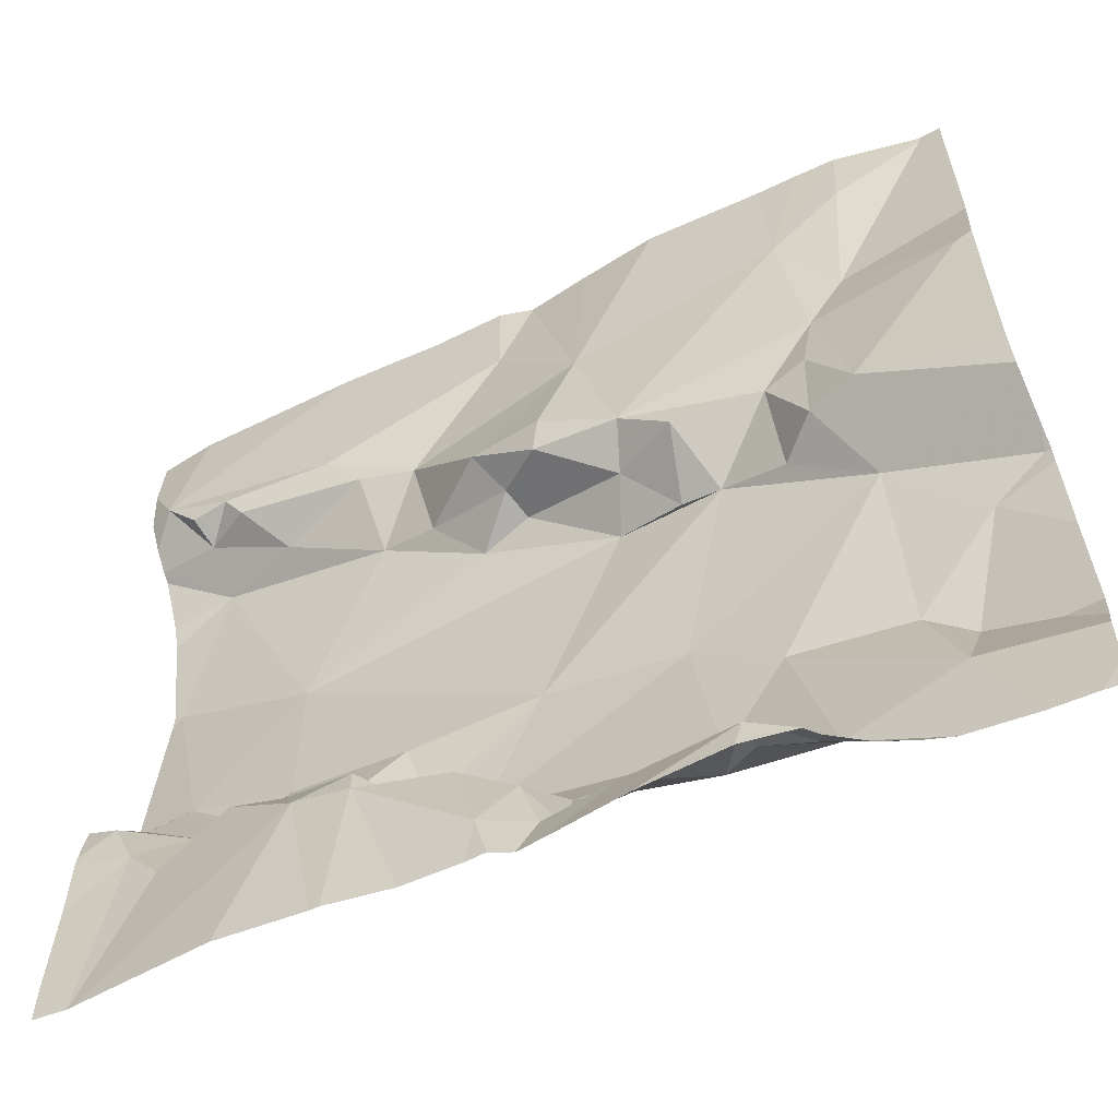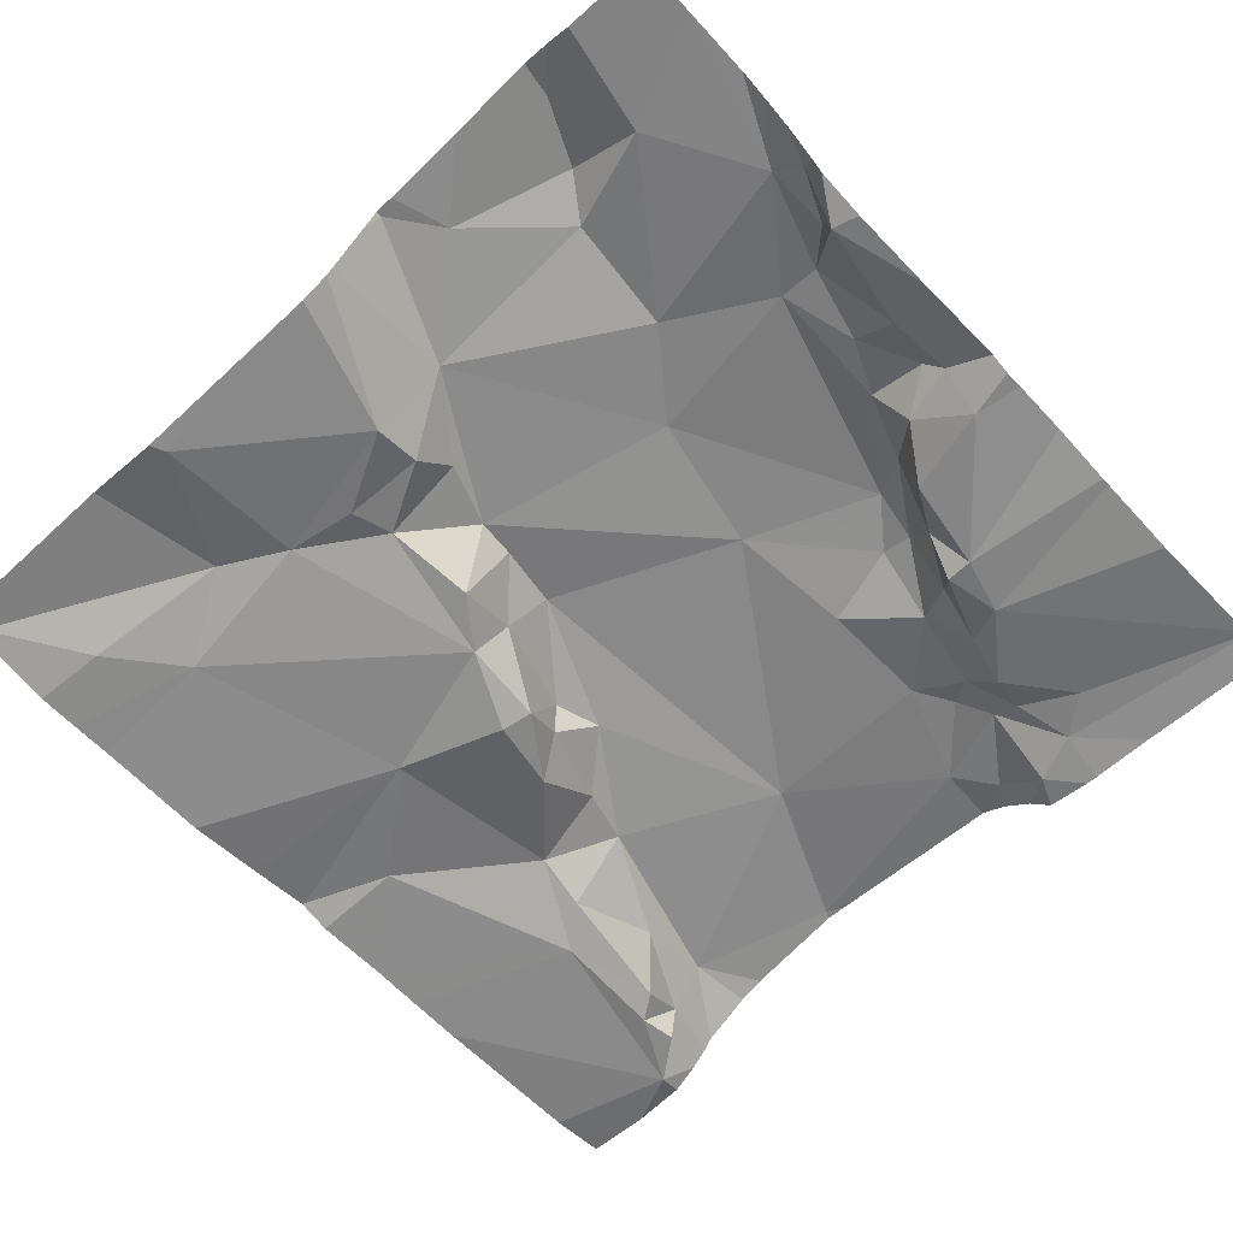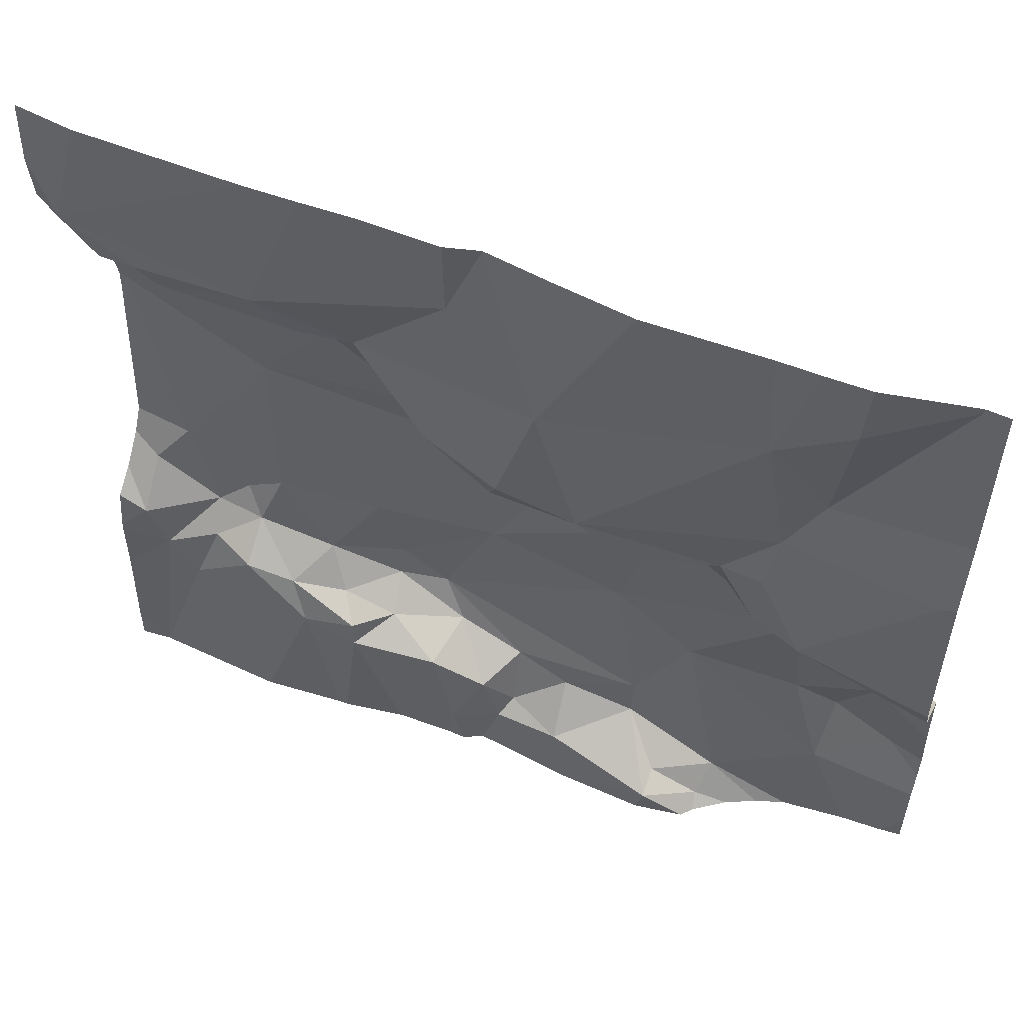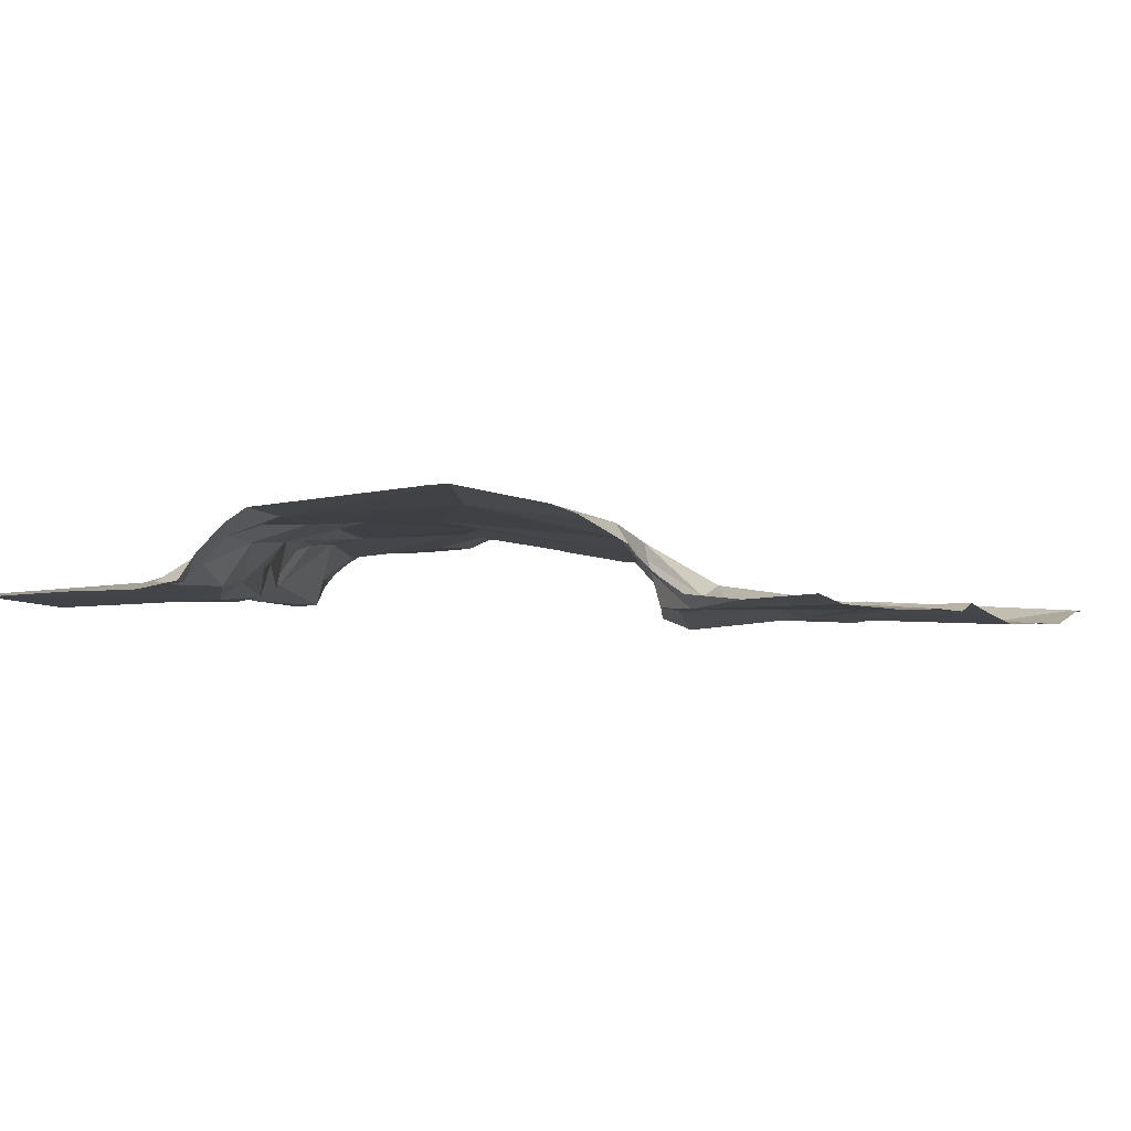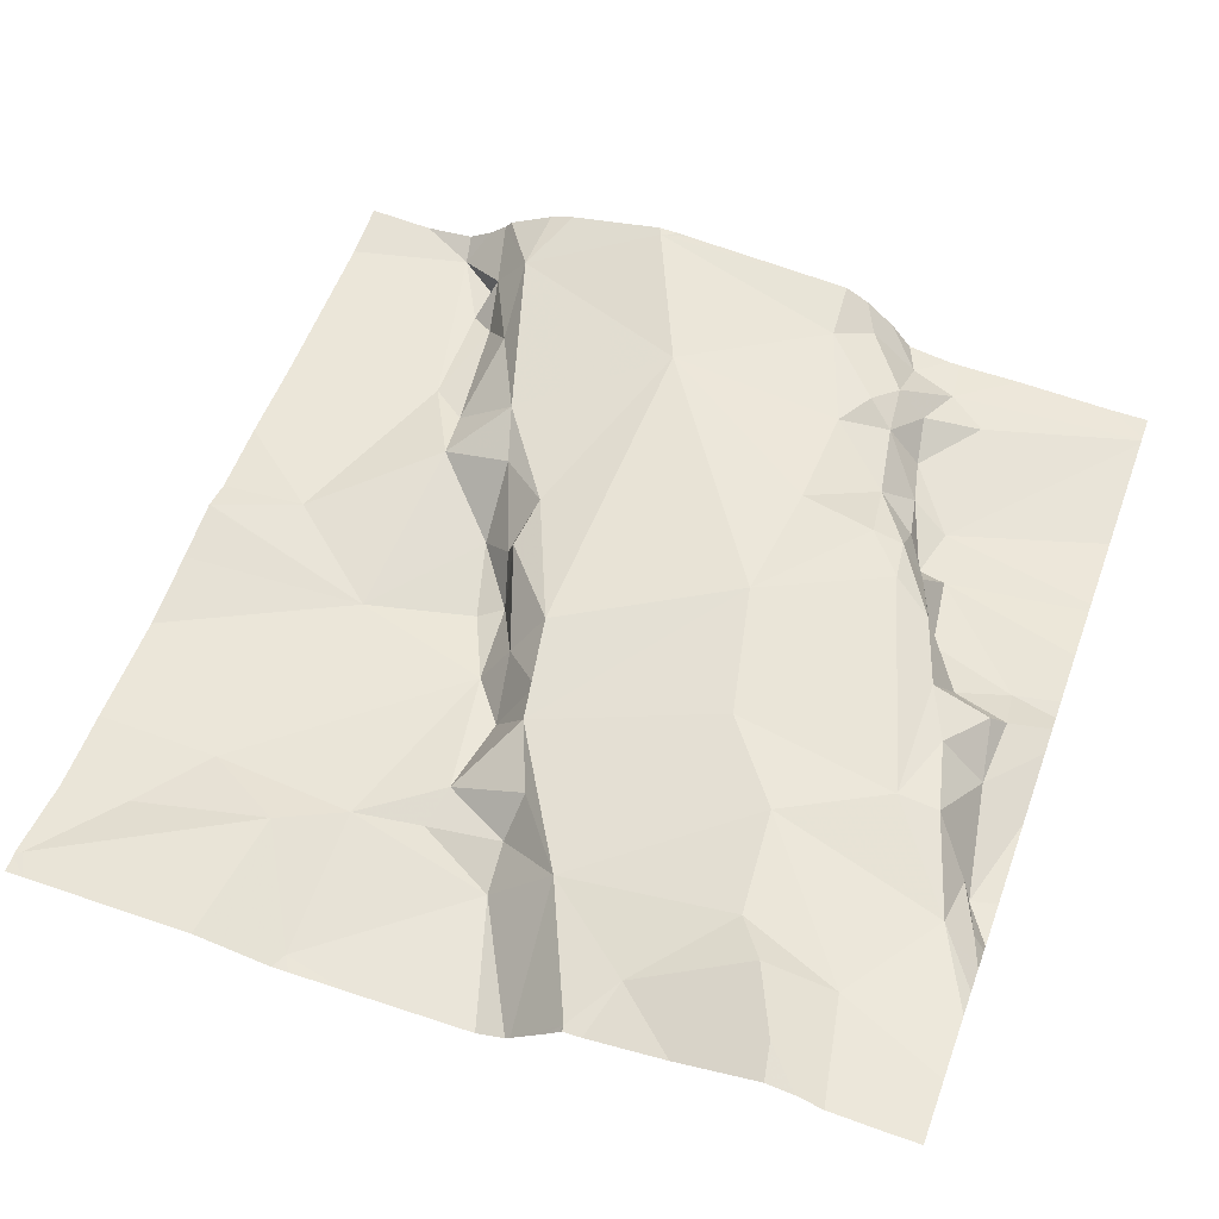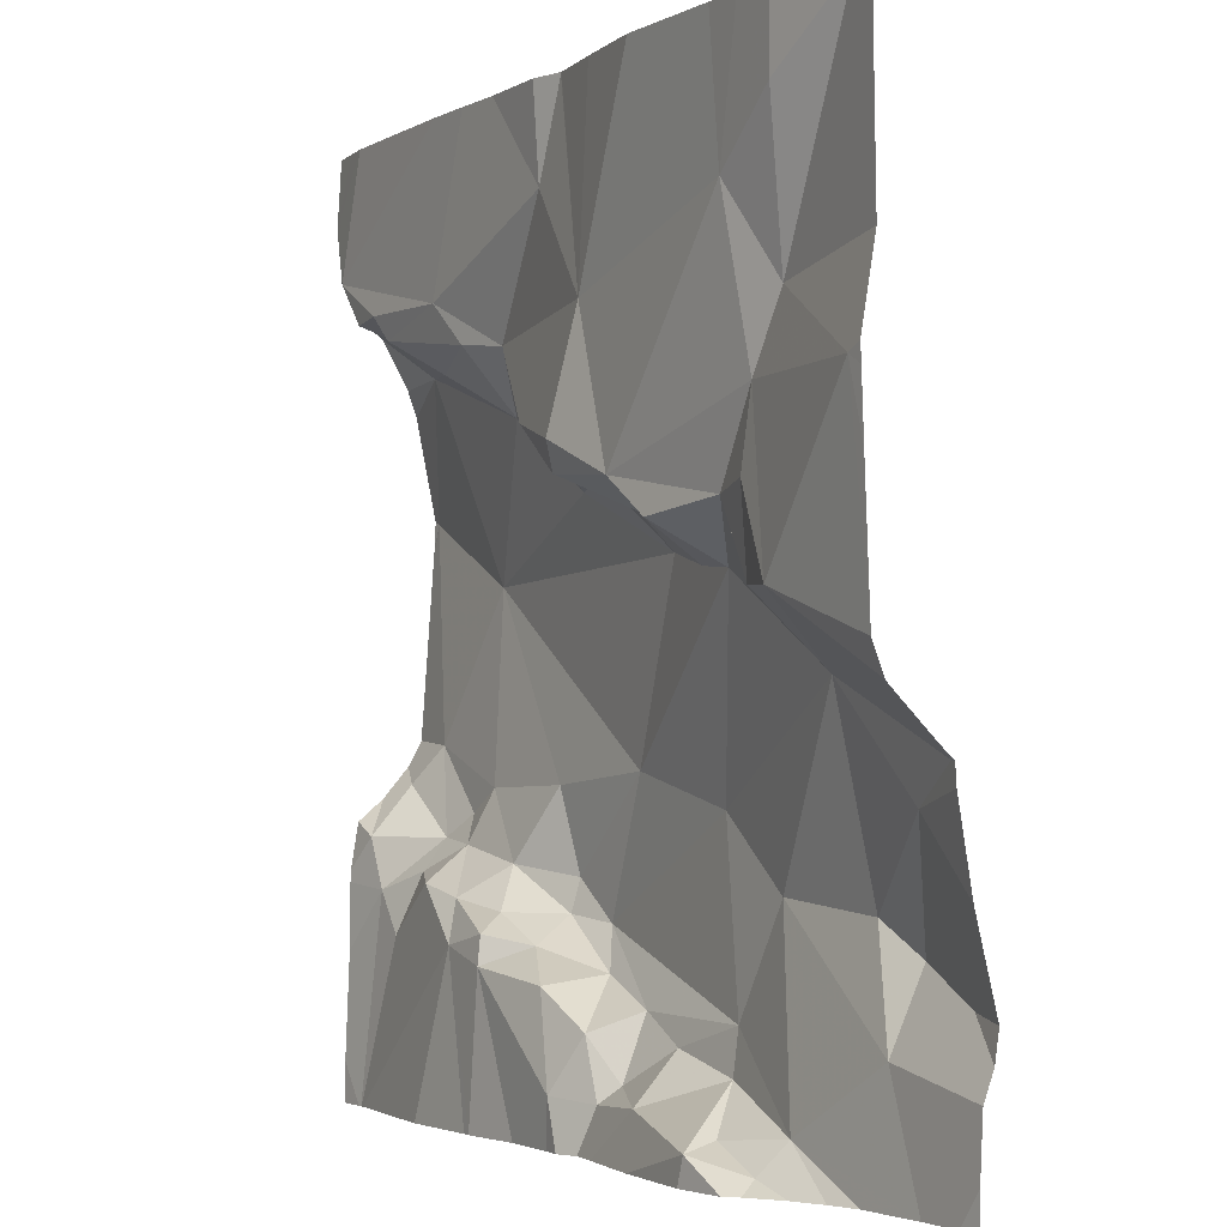
<metadata>
{"format":"obj","ext":"obj","renderer":"f3d","projection":"perspective","resolution":1024,"background":"white","views":[{"elev":-59.4,"azim":-153.9,"up":"+Y"},{"elev":-61.5,"azim":-47.0,"up":"+Z"},{"elev":56.2,"azim":-157.8,"up":"+Y"},{"elev":-2.3,"azim":116.1,"up":"+Z"},{"elev":56.6,"azim":-70.0,"up":"+Z"},{"elev":-2.3,"azim":-119.3,"up":"+Y"}]}
</metadata>
<code>
v -127.4 211.9 500.6
v -127 211.9 500.6
v -127.3 211.9 500.6
v -127.1 211.9 500.6
v -126.9 210.9 500.6
v -127.5 211.9 500.6
v -127 211.5 500.6
v -126.8 211.6 500.6
v -126.7 211.4 500.7
v -127.3 210.9 500.6
v -126.6 210.9 500.6
v -126.6 211.2 500.6
v -127.3 211.4 500.6
v -127.4 211.3 500.6
v -127.4 211.4 500.6
v -126.9 211.1 500.7
v -127 211.1 500.7
v -127 211.2 500.7
v -126.9 211.1 500.6
v -127 211 500.6
v -127 211.1 500.7
v -127.1 211.5 500.5
v -127.1 211.5 500.6
v -127.1 211.6 500.6
v -127.1 211.4 500.6
v -127 211.5 500.6
v -126.6 211.7 500.6
v -126.6 211.2 500.6
v -126.6 211.7 500.6
v -127.3 211.5 500.6
v -127.4 211.6 500.6
v -127.3 211.5 500.6
v -127.2 210.9 500.6
v -126.9 211.9 500.6
v -127.3 210.9 500.6
v -127 211.5 500.6
v -126.8 211.1 500.6
v -126.7 211.1 500.6
v -127 211.9 500.6
v -126.7 211.7 500.6
v -126.7 211.7 500.6
v -126.7 211.7 500.6
v -127 210.9 500.6
v -127 210.9 500.6
v -126.9 210.9 500.6
v -126.6 211.1 500.6
v -126.6 211.8 500.6
v -127.5 211.9 500.6
v -126.6 211.1 500.6
v -126.6 210.9 500.6
v -126.6 211.7 500.6
v -127.1 211.5 500.6
v -127.1 211.5 500.6
v -127 211.8 500.6
v -127.2 211.5 500.6
v -126.6 210.9 500.6
v -126.6 211.2 500.6
v -127.2 211.2 500.7
v -127.5 211.3 500.6
v -127.3 211.4 500.6
v -127.5 211.2 500.7
v -126.6 211.3 500.7
v -126.6 211.2 500.6
v -126.9 211.1 500.6
v -127 211 500.6
v -126.9 211.2 500.7
v -127.1 211 500.7
v -127.2 211 500.7
v -127.1 211 500.7
v -127 211.6 500.6
v -126.6 211.1 500.6
v -127.4 211.8 500.6
v -127.4 211.6 500.6
v -126.6 211.7 500.6
v -127.1 210.9 500.6
v -126.6 211.2 500.6
v -126.6 211.3 500.7
v -126.7 211.2 500.6
v -127.1 211 500.6
v -126.7 211.1 500.6
v -126.7 211.1 500.6
v -126.9 211.6 500.6
v -126.8 211.6 500.6
v -127.3 211.7 500.6
v -127 211 500.6
v -127.1 211 500.6
v -127 211 500.6
v -127.5 211.6 500.6
v -126.8 211.7 500.6
v -126.7 211.6 500.6
v -126.9 211.1 500.6
v -126.9 211.1 500.7
v -127 211.9 500.6
v -127.4 211.9 500.6
v -126.9 211.6 500.6
v -127.2 211.4 500.6
v -126.6 211.5 500.7
v -126.7 211.6 500.6
v -127.3 211.1 500.7
v -127.4 211.1 500.7
v -127.3 210.9 500.6
v -126.8 211.2 500.6
v -126.9 211.1 500.6
v -126.8 211.1 500.6
v -127.2 211.4 500.6
v -126.8 211.2 500.7
v -126.7 211.2 500.7
v -126.7 211.2 500.6
v -127.5 211.1 500.7
v -127.4 211 500.7
v -127.2 211 500.7
v -126.8 211.9 500.6
v -126.9 211.9 500.6
v -127.2 210.9 500.6
v -127.4 211.1 500.7
v -127.1 210.9 500.6
v -126.6 210.9 500.6
v -127.3 210.9 500.6
v -127.5 211.3 500.6
v -127.5 211.3 500.6
v -127.5 211.8 500.6
v -127.5 211.3 500.6
v -127.5 211.3 500.6
v -127.5 211.2 500.6
v -127.5 211.3 500.6
v -127.5 211.3 500.6
v -127.5 211.5 500.6
v -127.5 211.5 500.6
v -127.5 211.6 500.6
v -127.5 211.6 500.6
v -127.5 211 500.7
v -127.5 211 500.7
v -127.5 210.9 500.7
v -126.6 211.9 500.6
v -127.5 211.1 500.7
v -127.5 211.1 500.7
v -126.6 211.7 500.6
v -126.6 211.7 500.6
v -126.6 211.6 500.6
v -126.6 211.6 500.7
v -126.6 211.5 500.7
v -126.6 211.1 500.6
v -126.6 211.5 500.7
v -126.6 211.5 500.7
v -126.8 210.9 500.6
v -126.8 210.9 500.6
v -127 210.9 500.6
v -127.2 210.9 500.6
v -127.5 210.9 500.7
v -127.5 210.9 500.7
v -127.3 210.9 500.6
v -127.4 210.9 500.6
v -127.4 210.9 500.6
v -126.6 210.9 500.6
v -126.6 210.9 500.6
v -127.5 210.9 500.7
v -127.5 210.9 500.7
v -127.2 211.9 500.5
v -127 211.9 500.6
v -126.6 211.9 500.6
v -126.6 211.9 500.6
v -127.5 211.9 500.6
v -127.5 211.9 500.6
v -127.5 211.9 500.6
f 8 7 9
f 164 48 6
f 14 13 15
f 17 16 18
f 20 19 21
f 23 22 24
f 25 7 26
f 140 98 97
f 31 30 32
f 33 35 118
f 7 36 26
f 38 37 50
f 41 40 42
f 56 46 11
f 163 121 162
f 40 51 42
f 52 26 53
f 55 23 32
f 18 58 17
f 46 38 117
f 147 85 116
f 59 14 122
f 13 60 32
f 124 59 125
f 162 48 164
f 9 18 66
f 68 67 69
f 24 22 70
f 73 72 48
f 59 61 14
f 146 37 45
f 139 98 140
f 161 47 160
f 62 76 28
f 12 76 78
f 79 33 75
f 81 80 38
f 83 82 8
f 84 72 73
f 86 85 87
f 30 15 13
f 32 30 13
f 21 87 20
f 37 38 80
f 37 64 45
f 159 93 2
f 120 88 128
f 89 42 29
f 145 37 146
f 41 90 40
f 19 91 92
f 113 89 34
f 52 53 23
f 41 42 89
f 46 12 78
f 23 55 52
f 31 15 30
f 88 15 31
f 83 89 82
f 17 92 16
f 54 93 24
f 138 98 139
f 29 42 51
f 7 95 36
f 134 47 161
f 6 72 94
f 24 93 39
f 73 48 121
f 88 73 129
f 36 70 53
f 26 36 53
f 70 36 95
f 32 96 55
f 26 52 25
f 7 25 9
f 82 70 95
f 9 97 98
f 8 95 7
f 99 14 100
f 85 79 116
f 68 99 101
f 99 58 14
f 102 92 91
f 103 91 19
f 103 104 91
f 14 61 100
f 96 60 14
f 105 52 55
f 96 105 55
f 25 52 105
f 32 60 96
f 14 15 119
f 106 9 66
f 91 104 102
f 102 106 66
f 16 102 66
f 107 106 108
f 80 104 37
f 16 66 18
f 16 92 102
f 110 109 131
f 111 68 101
f 150 132 156
f 137 40 98
f 158 24 4
f 87 69 86
f 114 111 101
f 110 100 115
f 85 65 87
f 20 87 65
f 109 61 135
f 20 64 19
f 103 19 64
f 116 79 75
f 21 17 69
f 69 87 21
f 17 21 92
f 85 86 79
f 151 101 152
f 101 110 150
f 69 67 86
f 99 110 101
f 33 114 35
f 101 35 114
f 86 67 79
f 111 67 68
f 65 64 20
f 111 114 33
f 44 85 147
f 111 79 67
f 33 79 111
f 99 100 110
f 17 68 69
f 103 64 37
f 89 83 41
f 51 40 29
f 74 40 137
f 137 98 138
f 75 33 148
f 98 90 8
f 8 90 83
f 90 41 83
f 102 104 108
f 1 84 3
f 78 81 46
f 140 97 141
f 78 107 108
f 25 18 9
f 107 78 77
f 37 104 103
f 12 46 71
f 108 104 80
f 78 108 81
f 46 81 38
f 76 12 57
f 9 106 77
f 107 77 106
f 9 77 97
f 97 77 62
f 3 84 24
f 43 65 44
f 82 54 24
f 84 23 24
f 89 29 112
f 73 88 31
f 70 82 24
f 8 82 95
f 22 23 53
f 19 92 21
f 53 70 22
f 80 81 108
f 115 109 110
f 31 32 23
f 23 84 31
f 44 65 85
f 93 54 2
f 14 60 13
f 5 65 43
f 31 84 73
f 77 78 76
f 109 115 61
f 61 115 100
f 25 105 96
f 18 96 58
f 54 82 89
f 94 84 1
f 3 24 158
f 98 40 90
f 96 18 25
f 96 14 58
f 99 68 58
f 17 58 68
f 102 108 106
f 9 98 8
f 119 15 120
f 47 29 27
f 28 76 57
f 120 15 88
f 121 48 162
f 5 64 65
f 4 24 39
f 62 77 76
f 122 14 119
f 123 59 122
f 39 93 159
f 124 61 59
f 71 46 49
f 74 29 40
f 125 59 126
f 45 64 5
f 126 59 123
f 11 46 117
f 127 88 130
f 128 88 127
f 27 29 74
f 94 72 84
f 129 73 121
f 49 46 56
f 130 88 129
f 117 38 50
f 131 109 136
f 132 110 131
f 50 37 145
f 132 133 149
f 57 12 63
f 63 12 142
f 135 61 124
f 136 109 135
f 6 48 72
f 34 89 112
f 141 97 144
f 142 12 71
f 10 33 118
f 143 97 62
f 118 35 151
f 144 97 143
f 148 33 10
f 113 54 89
f 149 133 157
f 150 110 132
f 151 35 101
f 2 54 113
f 152 101 153
f 153 101 150
f 154 56 155
f 112 29 134
f 155 56 11
f 134 29 47
f 156 132 149

</code>
